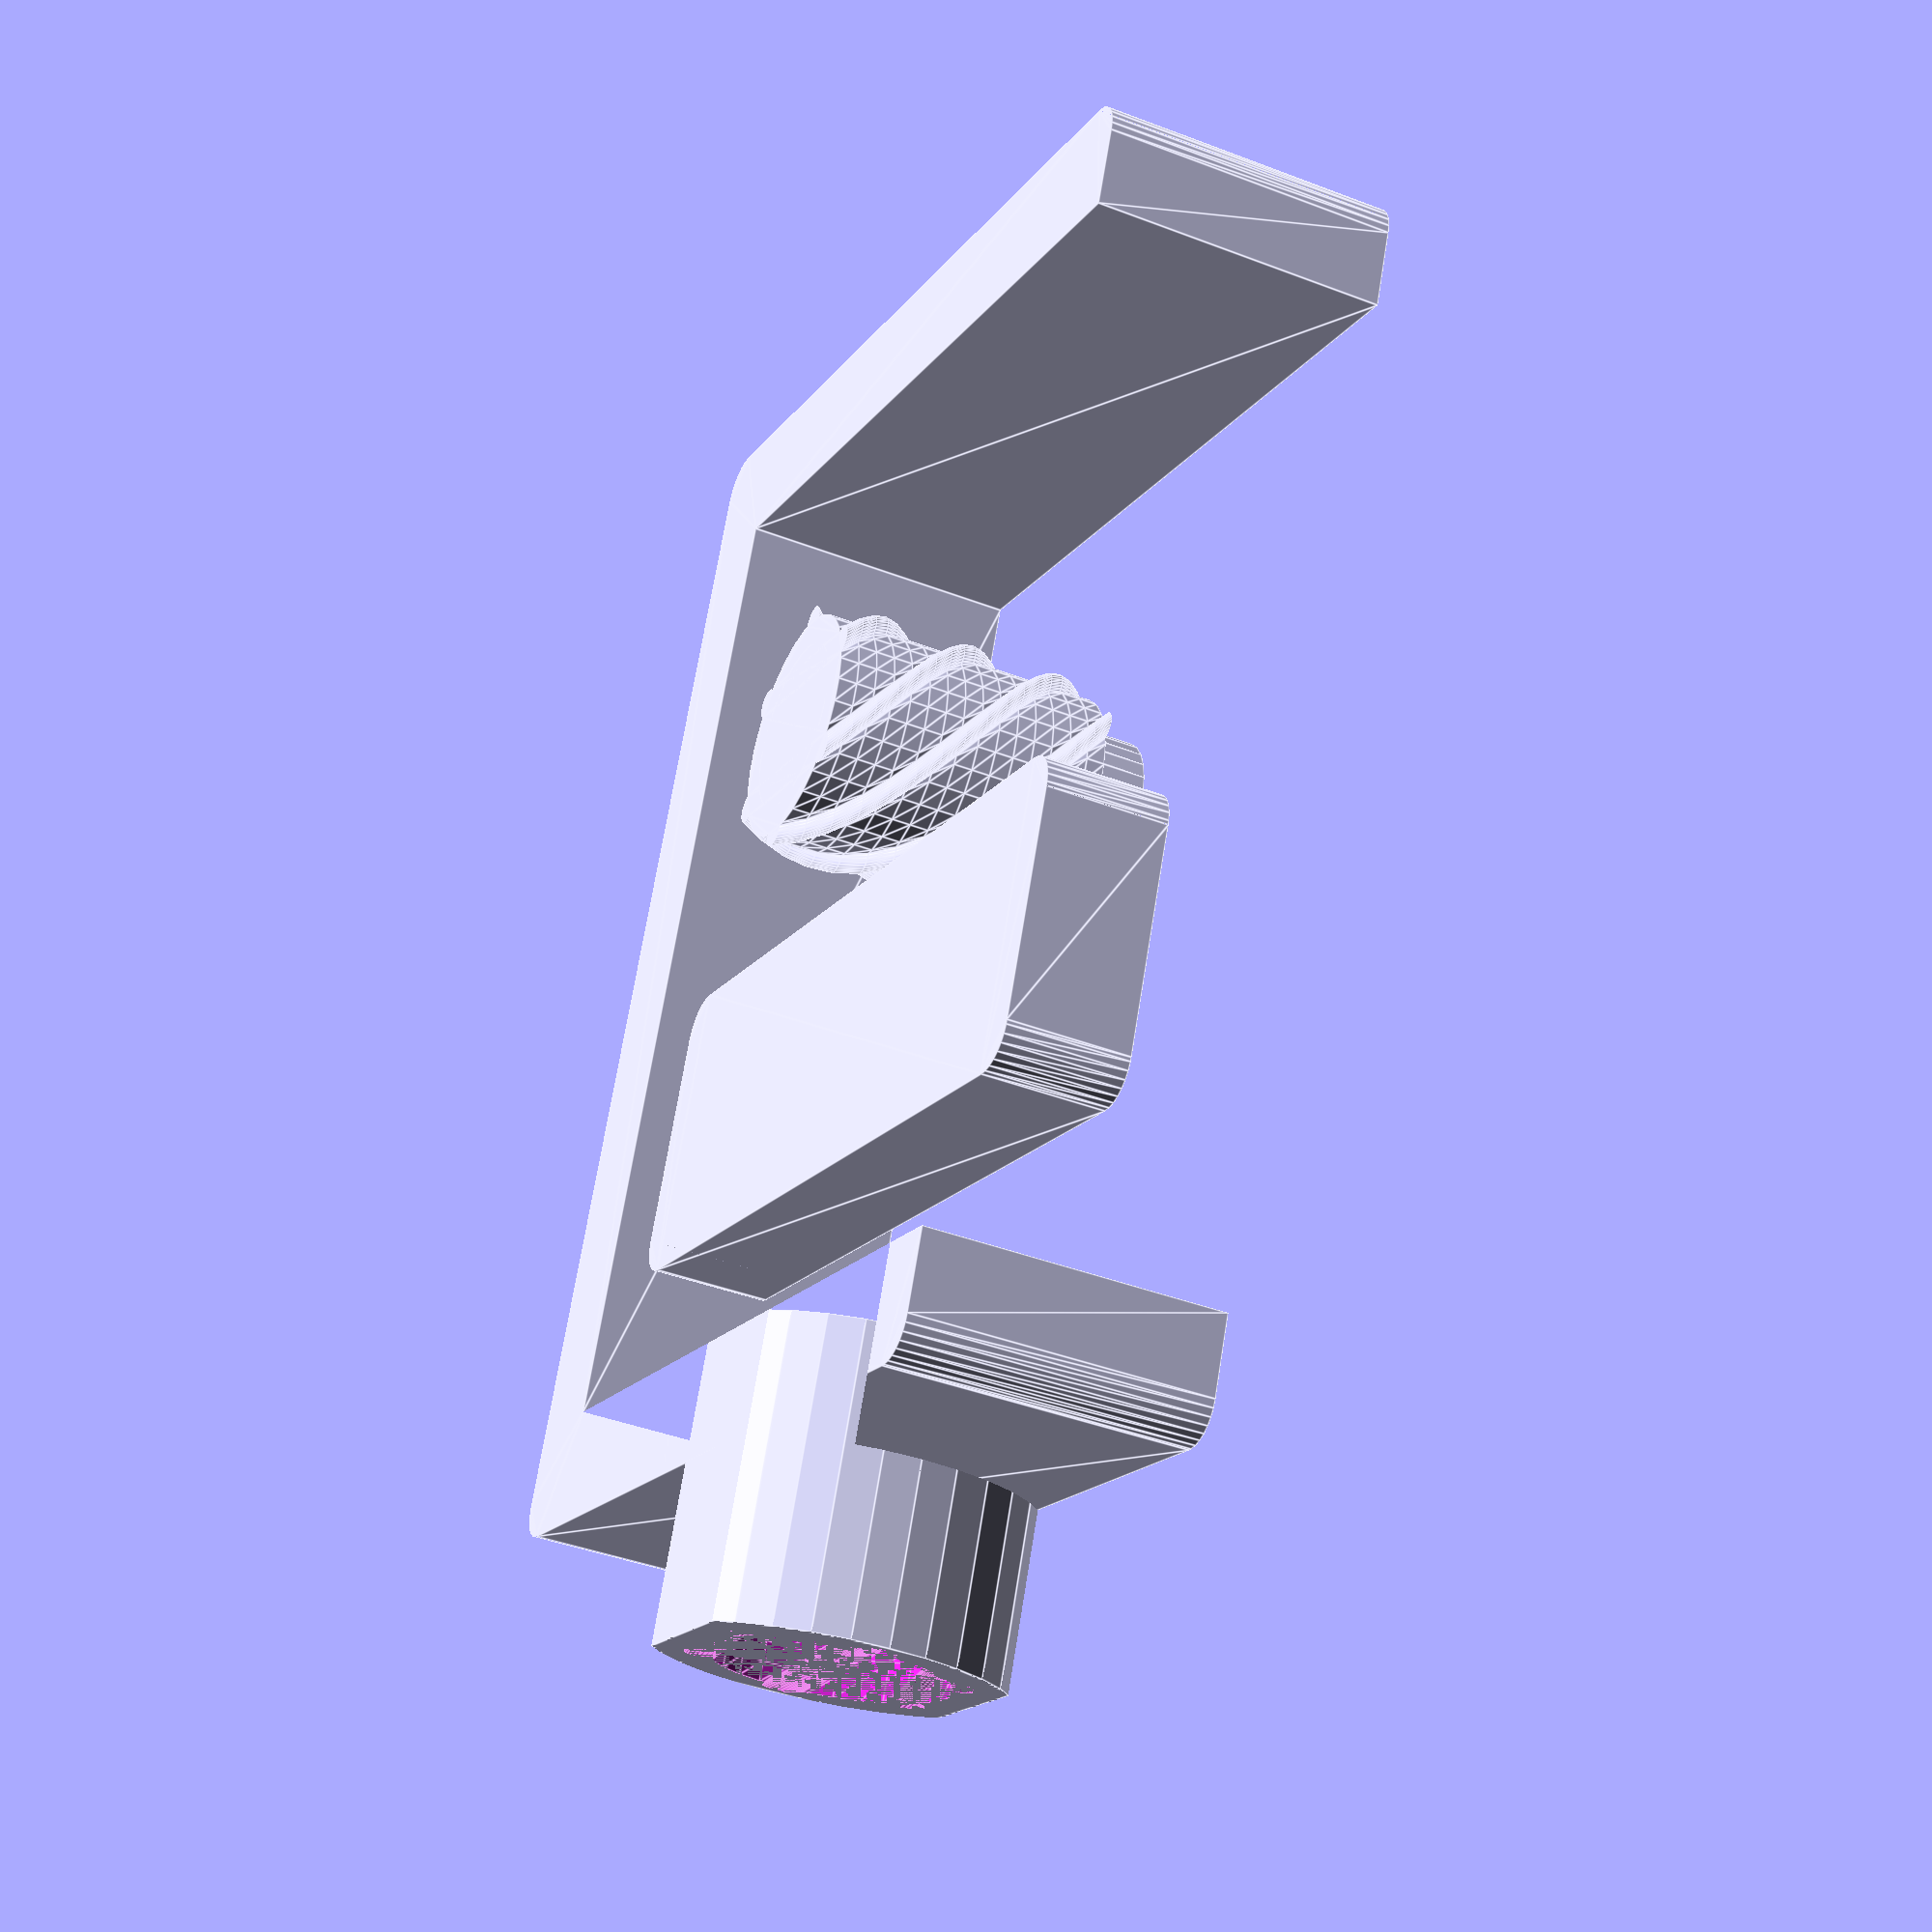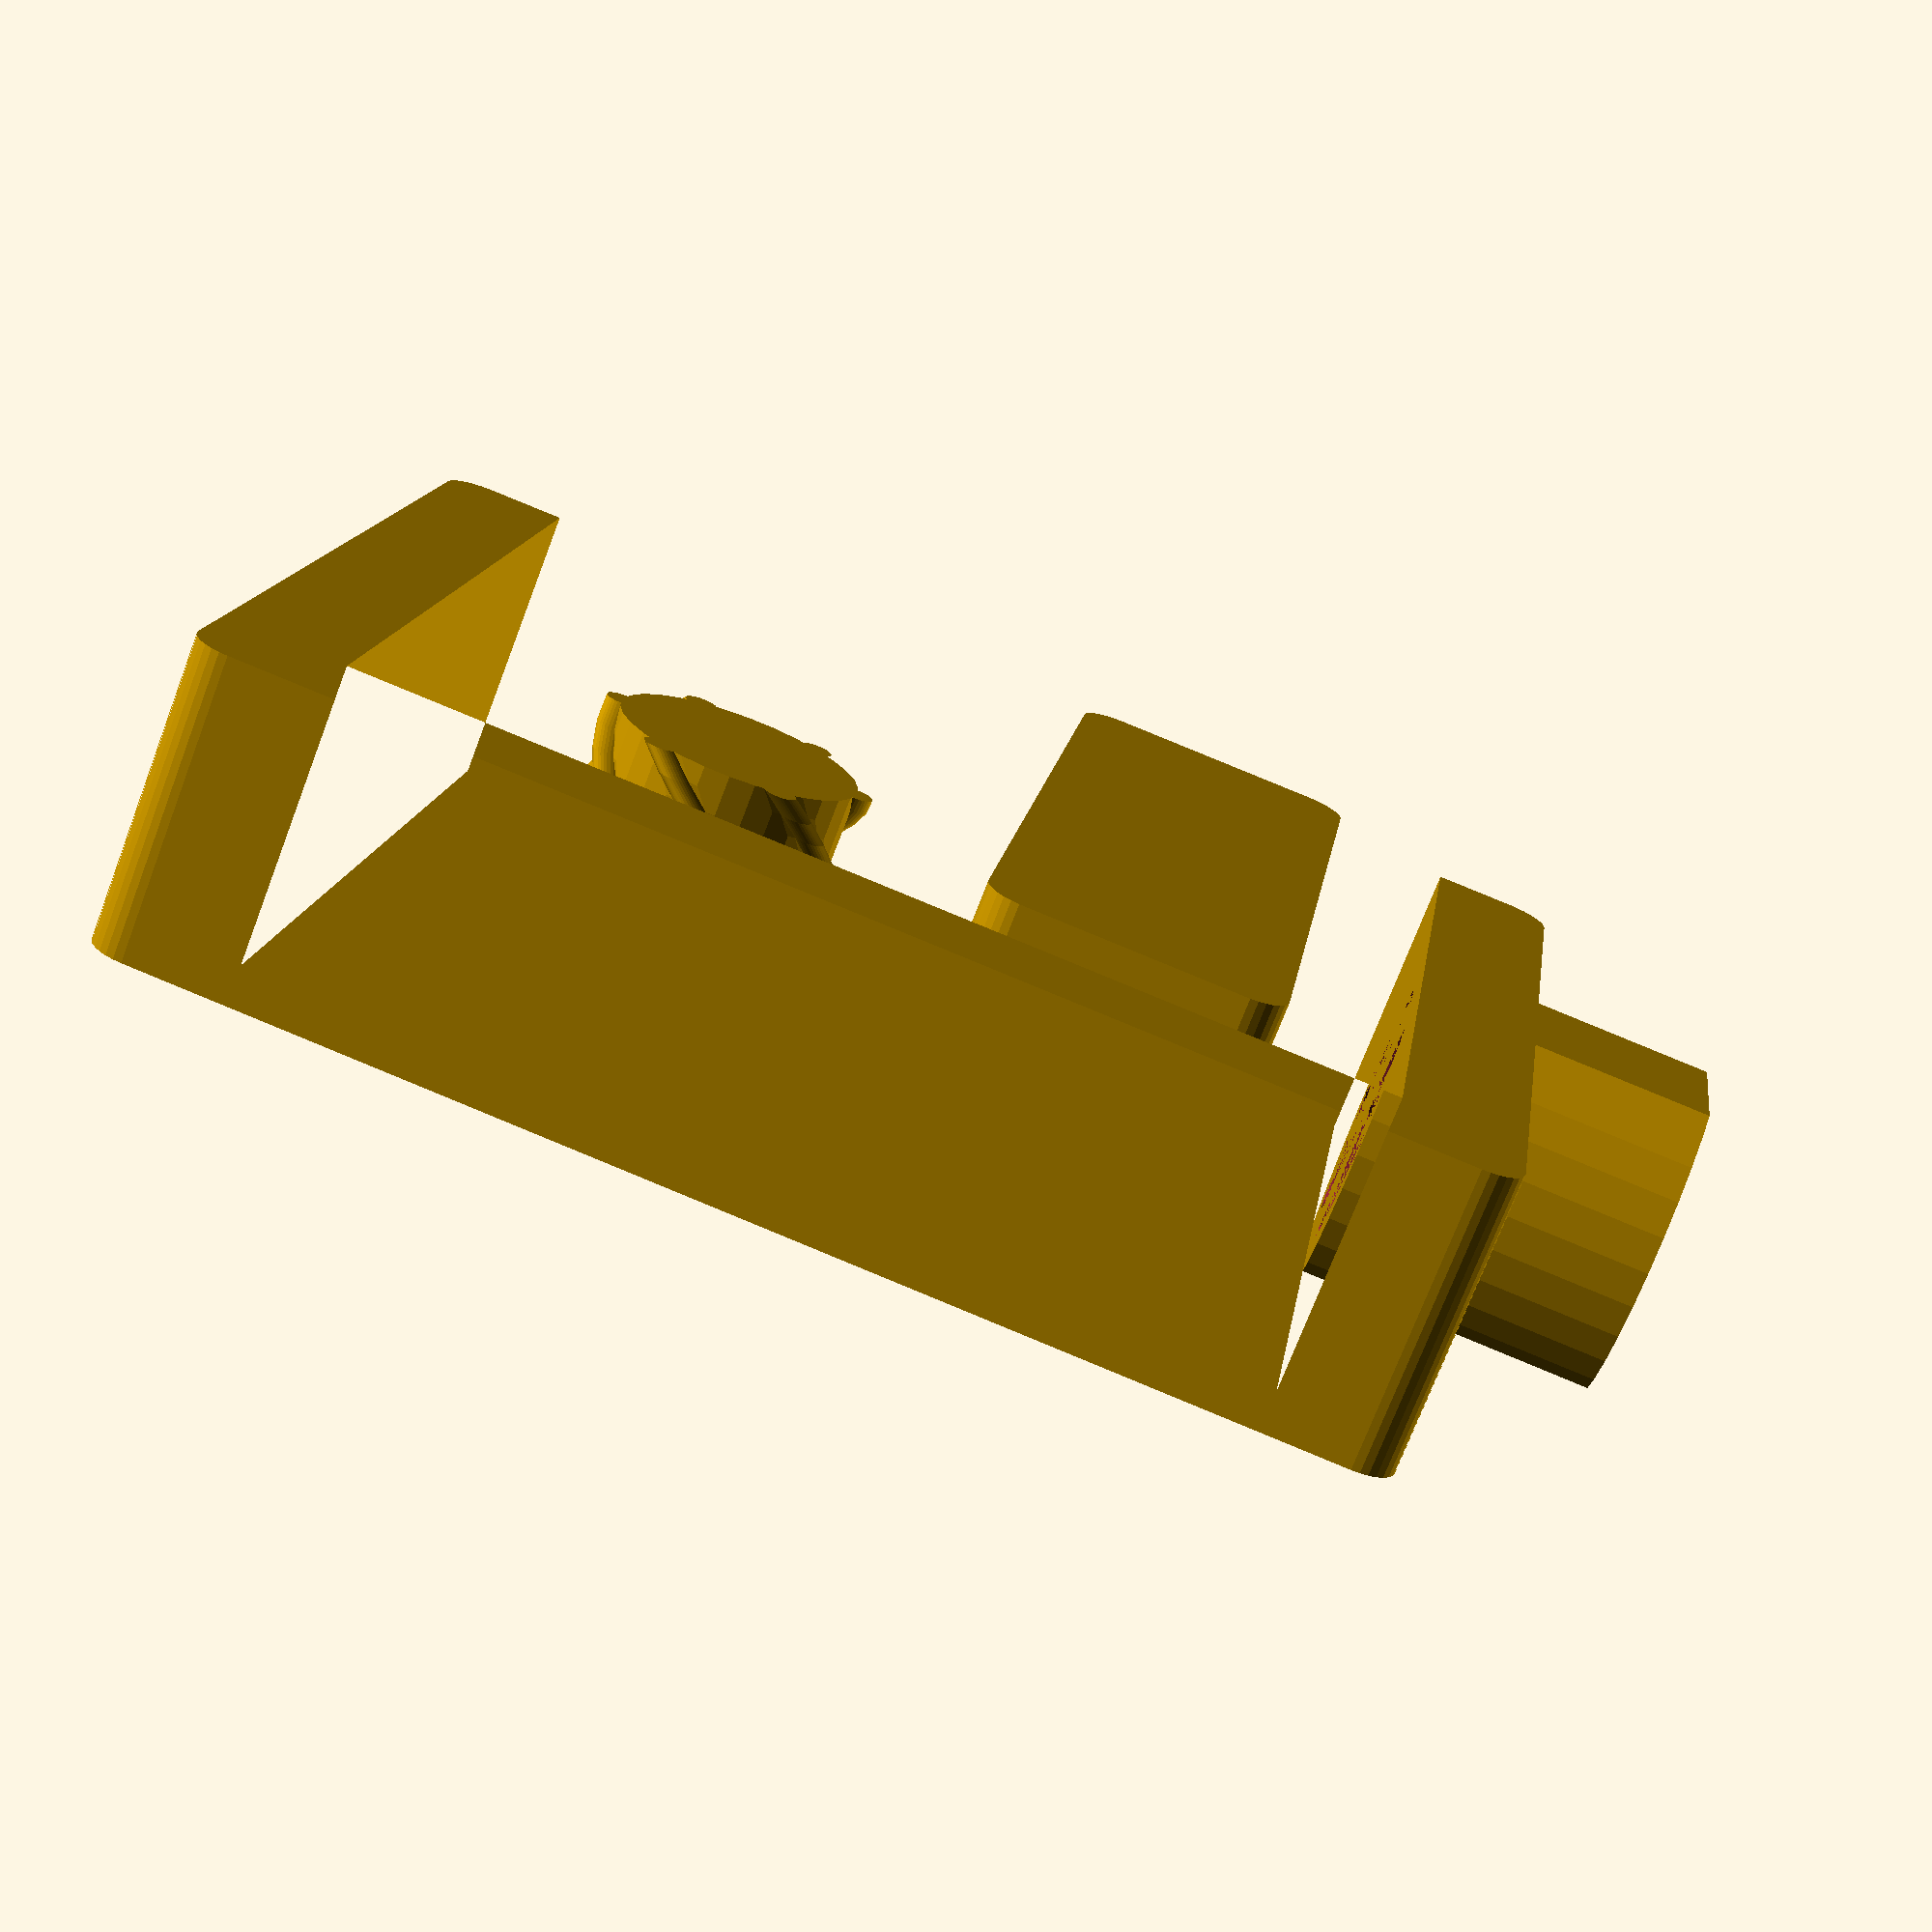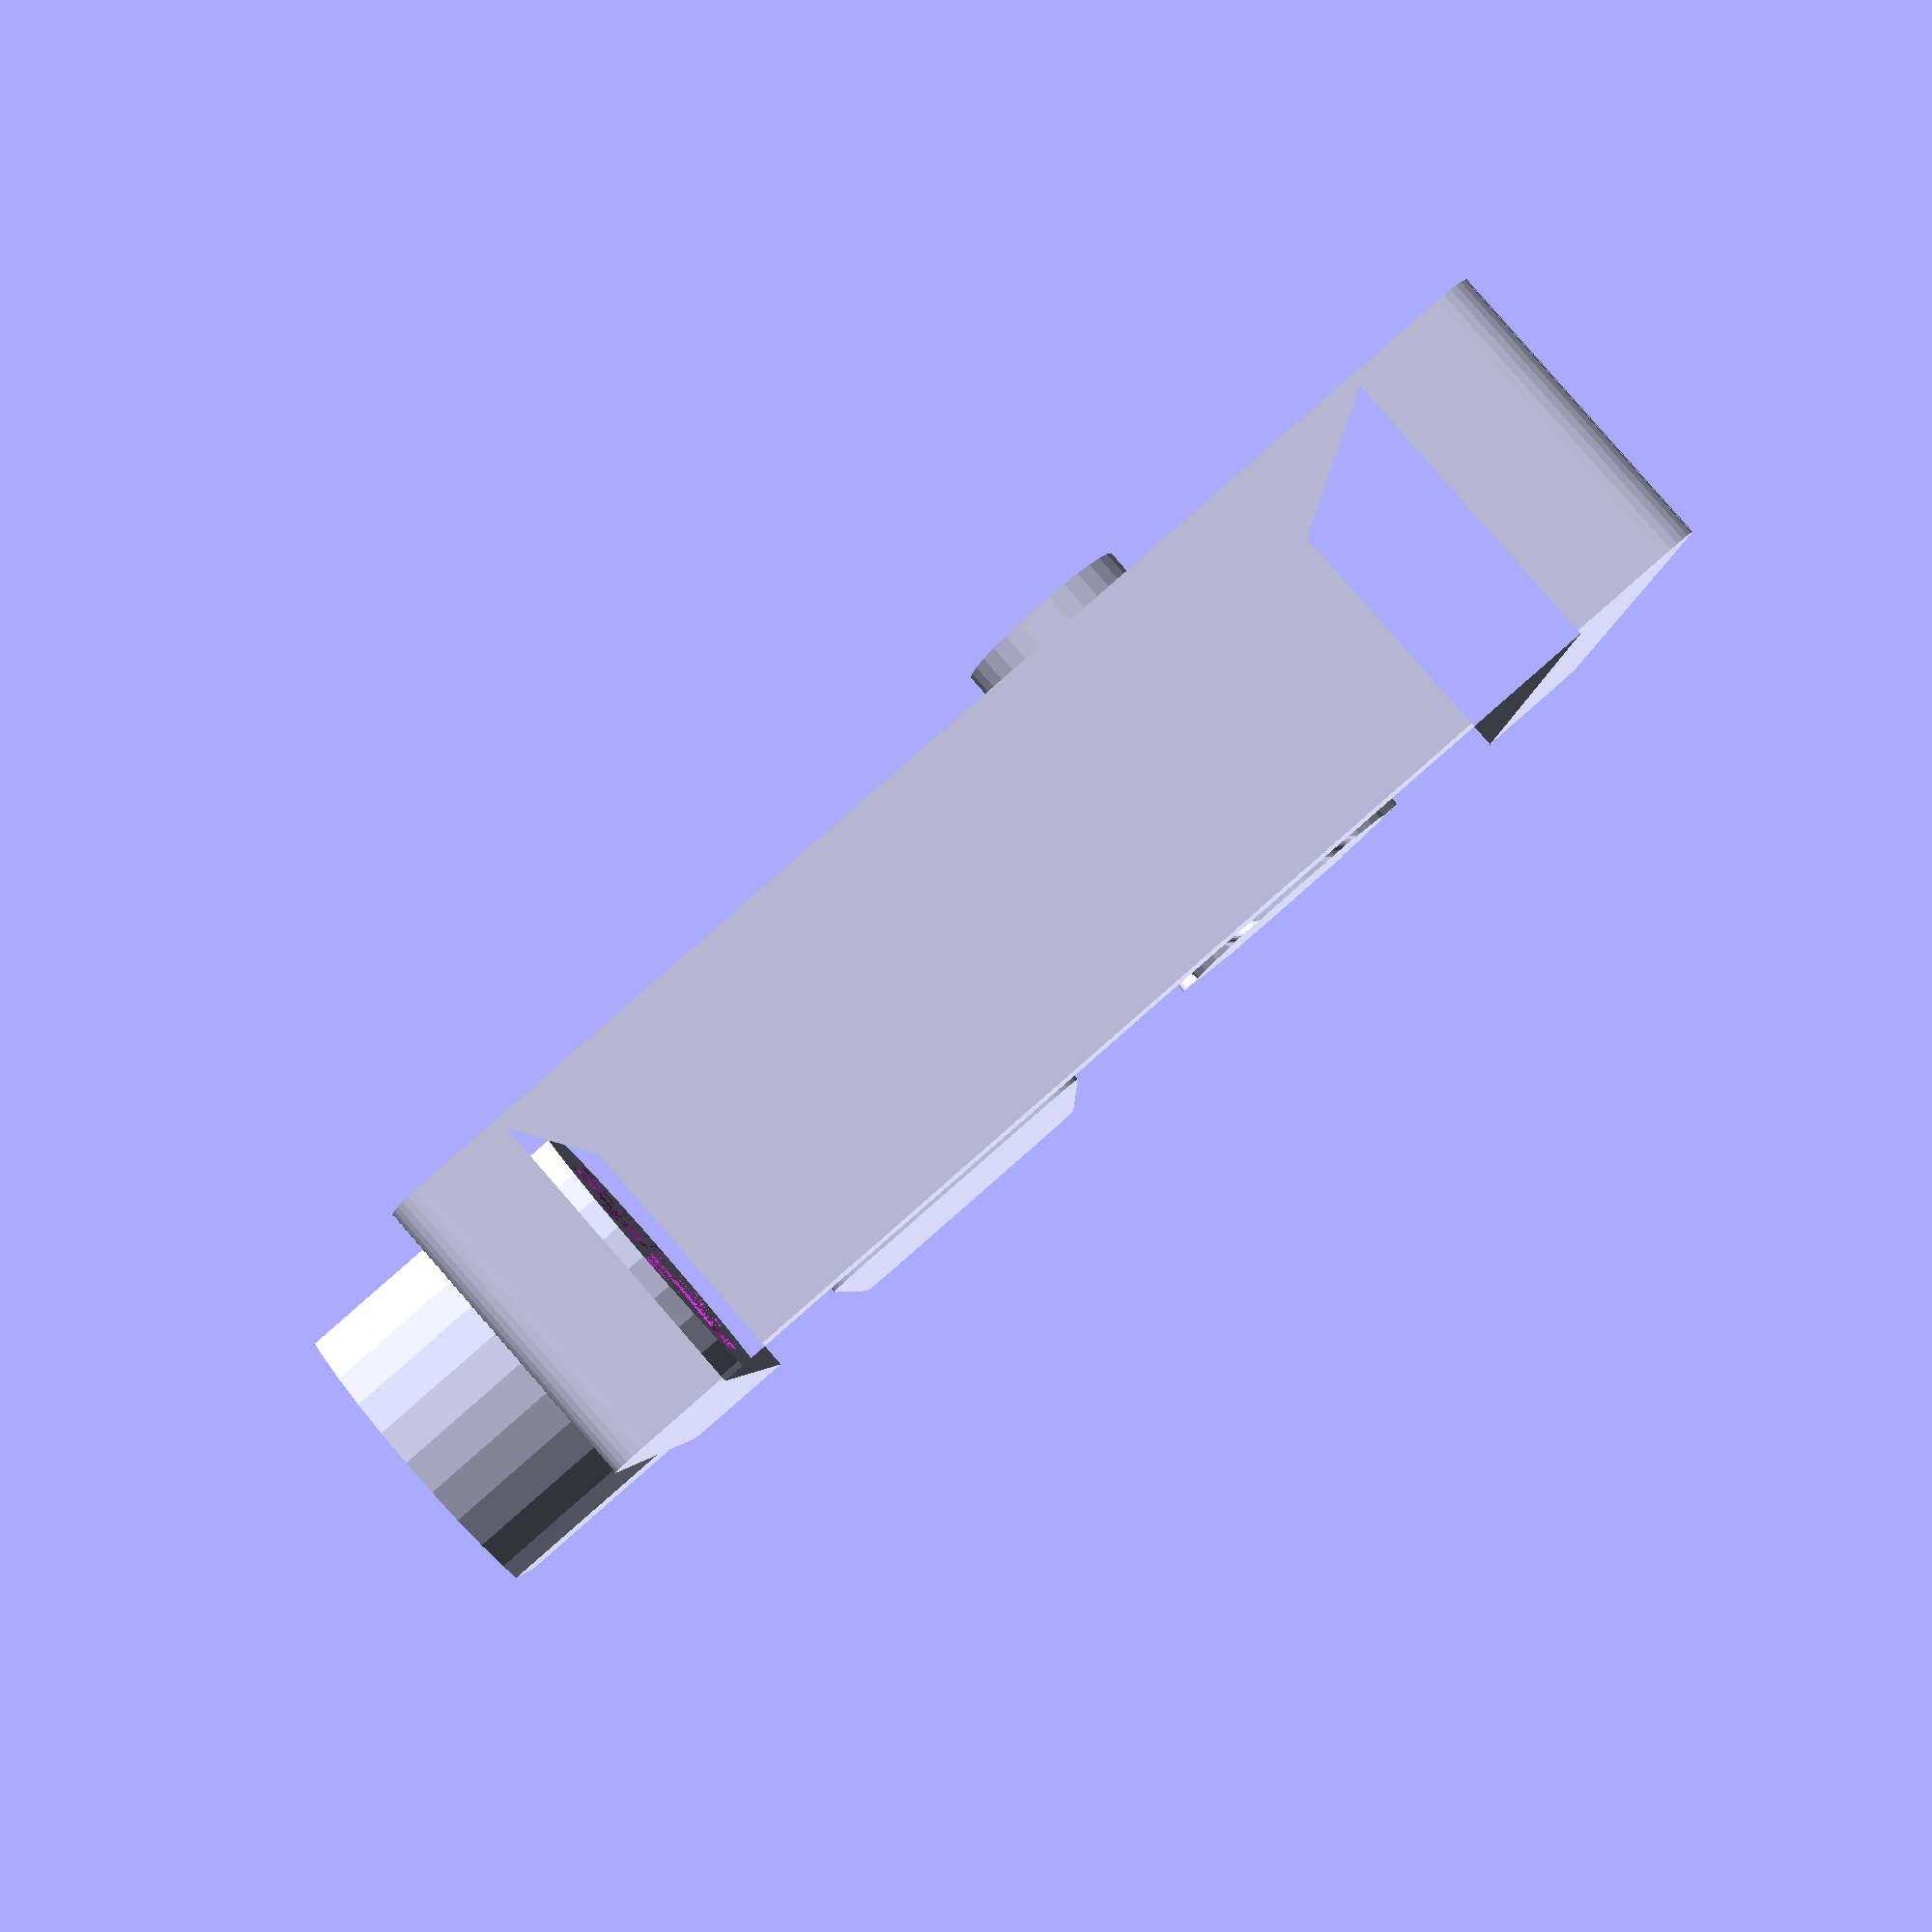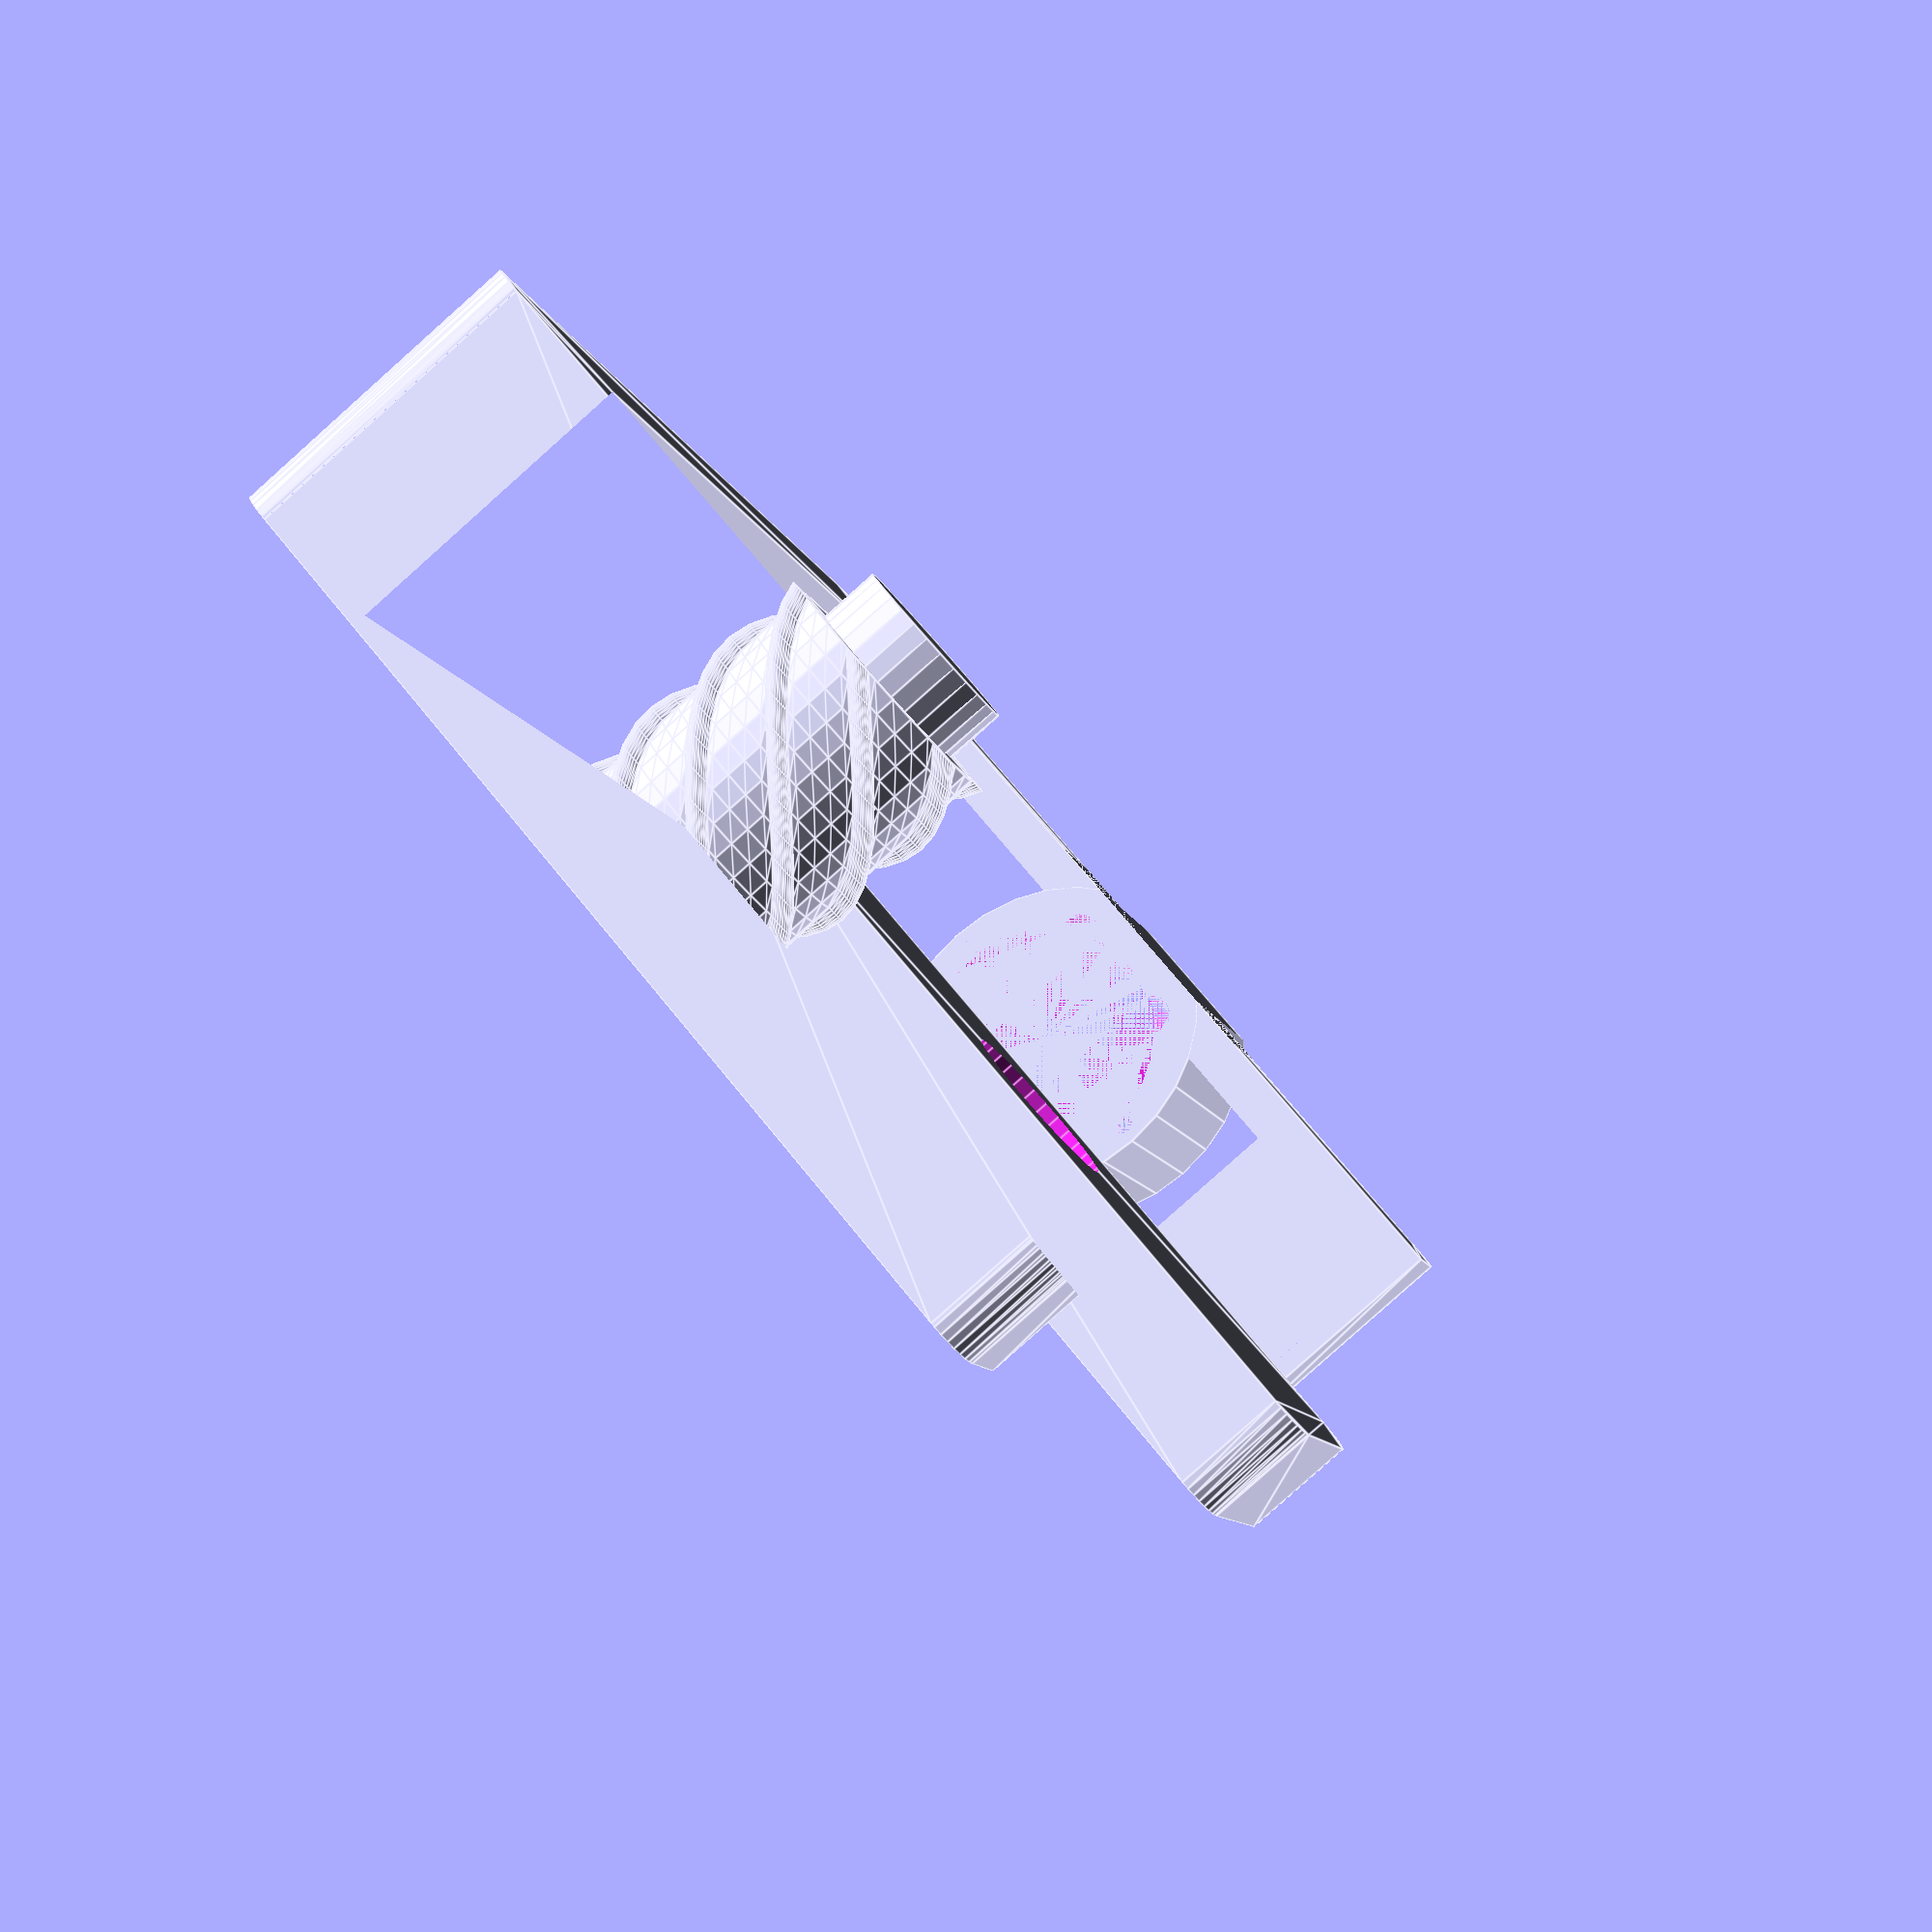
<openscad>
//
//  Copyright (C) 30-05-2013 Jasper den Ouden.(ojasper.nl)
//
//  This is free software: you can redistribute it and/or modify
//  it under the terms of the GNU General Public License as published
//  by the Free Software Foundation, either version 3 of the License, or
//  (at your option) any later version.
//

$fs=0.1;

//Maximum plank thickness.
max_pt = 30;
//Thickness around plank..
t= 4;
//Width around plank.
w= 10;
//Radius of wall.
r= t/3; 
//Length grabbing plank;
gl=3*w;
//Guide height
gh=w;
gt = t/4;
twist_a=180;
//Factor to make it slider better.
pf=0.8;

//Feh importing stuff is inconvenient, they should implement r= on stuff.
module rounded_rect(w,h,r)
{
    union()
    {   translate([0,r]) square([w,h-2*r]);
        translate([r,0]) square([w-2*r,h]);
        for( pos = [[r,r], [w-r,r], [r,h-r], [w-r,h-r]] ) translate(pos) circle(r);
    }
}

module on_plank_profile()
{
    w=gl+t; h= max_pt+3*t;
    difference()
    {   rounded_rect(w,h,r);
        translate([0,t]) square([gl,max_pt+t]);
    }
}

module _pusher(f)
{
    linear_extrude(height=gh, twist=twist_a) union()
    {   for( a = [0:60:360] ) rotate(a) translate([w/2-gt,0]) circle(f*2*gt/3);
        circle(w/2-gt);
    }
}

module on_plank()
{
    difference()
    {   linear_extrude(height=w) on_plank_profile();
        translate([gl/2,-t,w/2]) rotate([-90,0]) cylinder(r=w/2-gt/4,h=max_pt+t);
    }
    translate([gl/2,t,w/2]) rotate([90,0]) difference()
    {   intersection() //(Scale and intersect to avoid zero-angle bed touching.)
        {   scale([1,1.2]) cylinder(h=gh, r=w/2);
            cube([w,w,2*gh], center=true); 
        }
        _pusher(1);
    }
}

module pusher()
{
    _pusher(pf);
    cylinder(r= w/2-2*gt, h=gh+t/2);
}

module plank_push()
{
    difference()
    {   linear_extrude(height=t) rounded_rect(w,gl,r);
        translate([w/2,gl/2,t/2]) cylinder(r=w/2-2*gt, h=t);
    }
}


module as_print()
{
    on_plank();
    translate([gl-t,2*t]) rotate(90) plank_push();
    translate([gl-t-w/2,3*t+w + w/2]) rotate(90) pusher();
    
}

as_print();

//TODO would-be-nice to have as_show.

</openscad>
<views>
elev=220.5 azim=158.1 roll=295.3 proj=p view=edges
elev=253.3 azim=261.9 roll=20.9 proj=p view=wireframe
elev=274.6 azim=271.3 roll=138.9 proj=p view=solid
elev=264.3 azim=19.8 roll=228.3 proj=p view=edges
</views>
